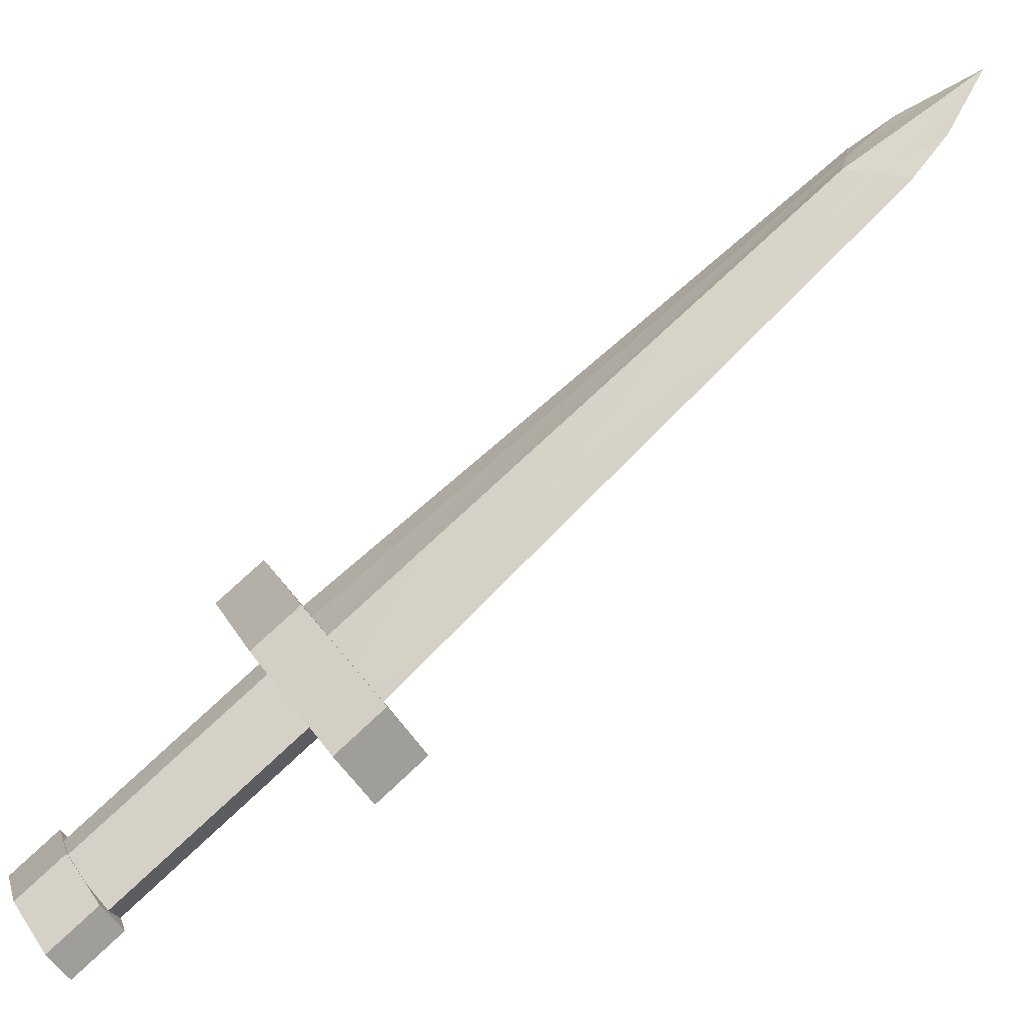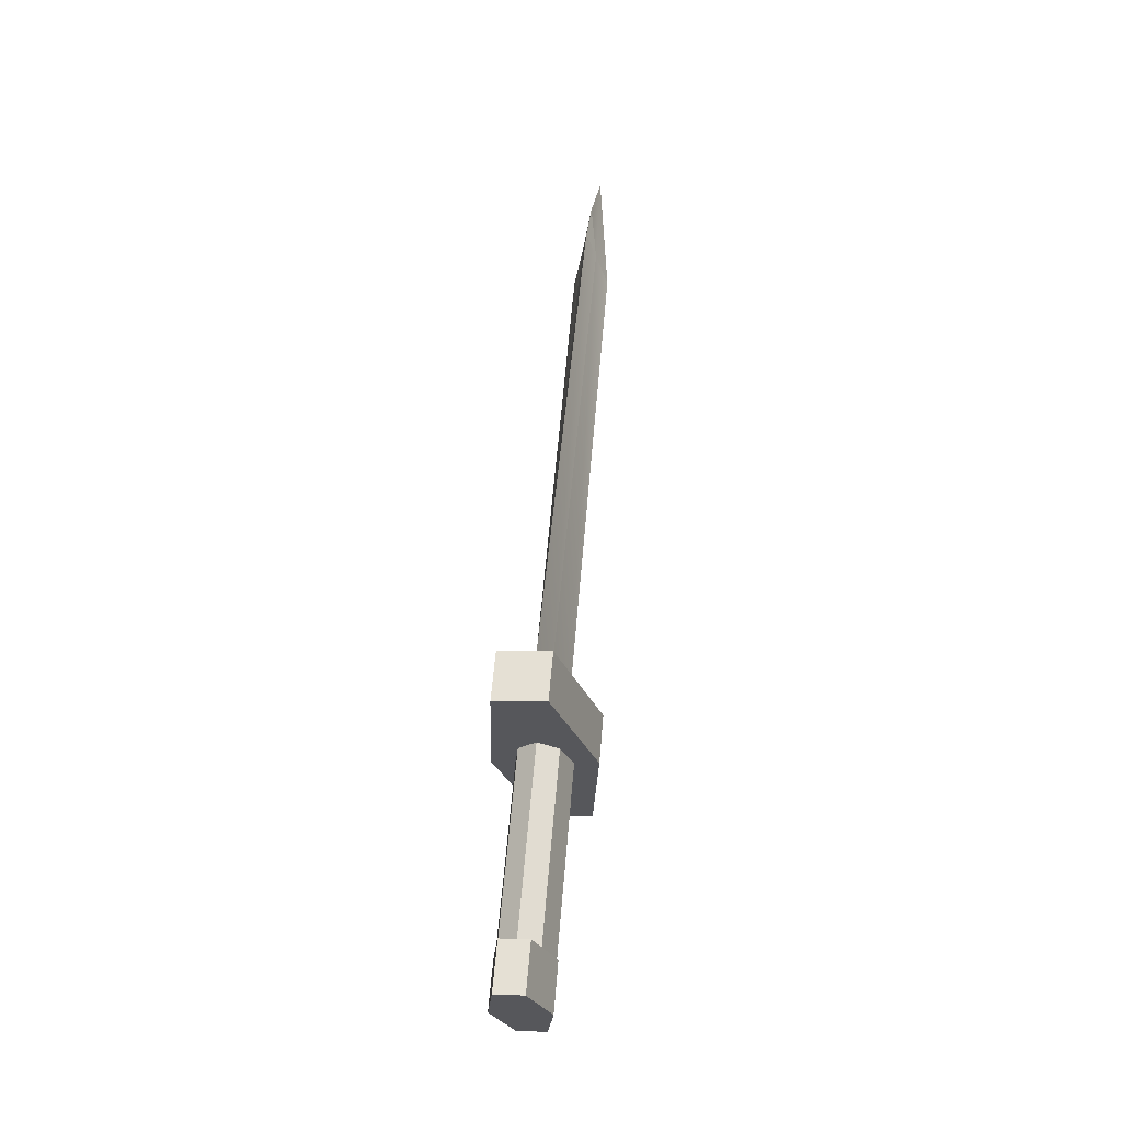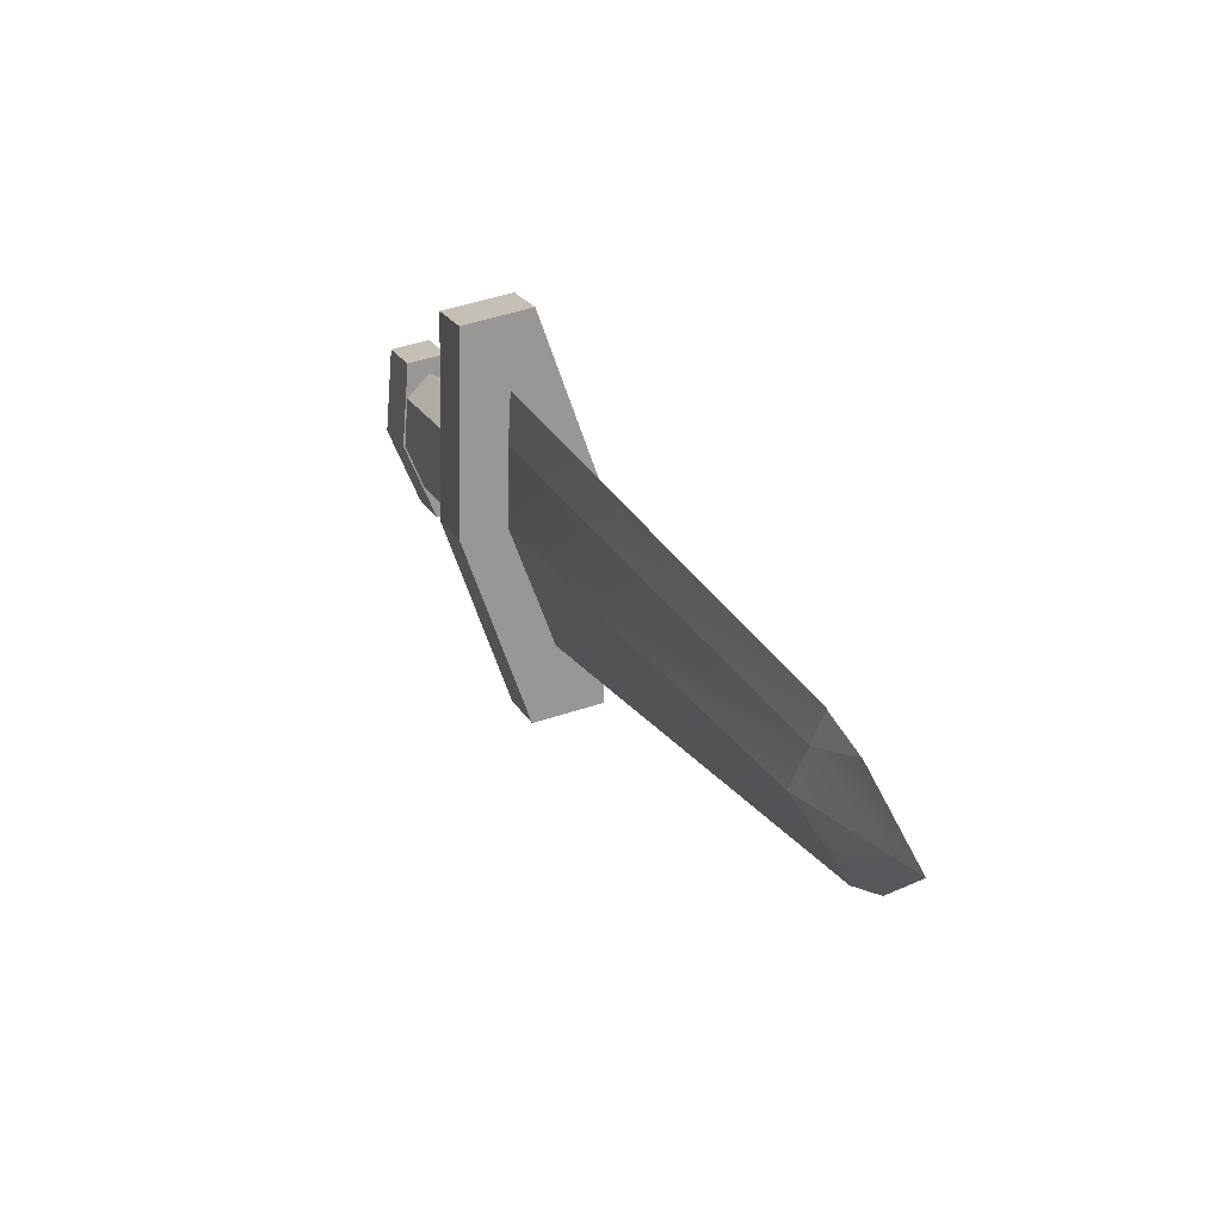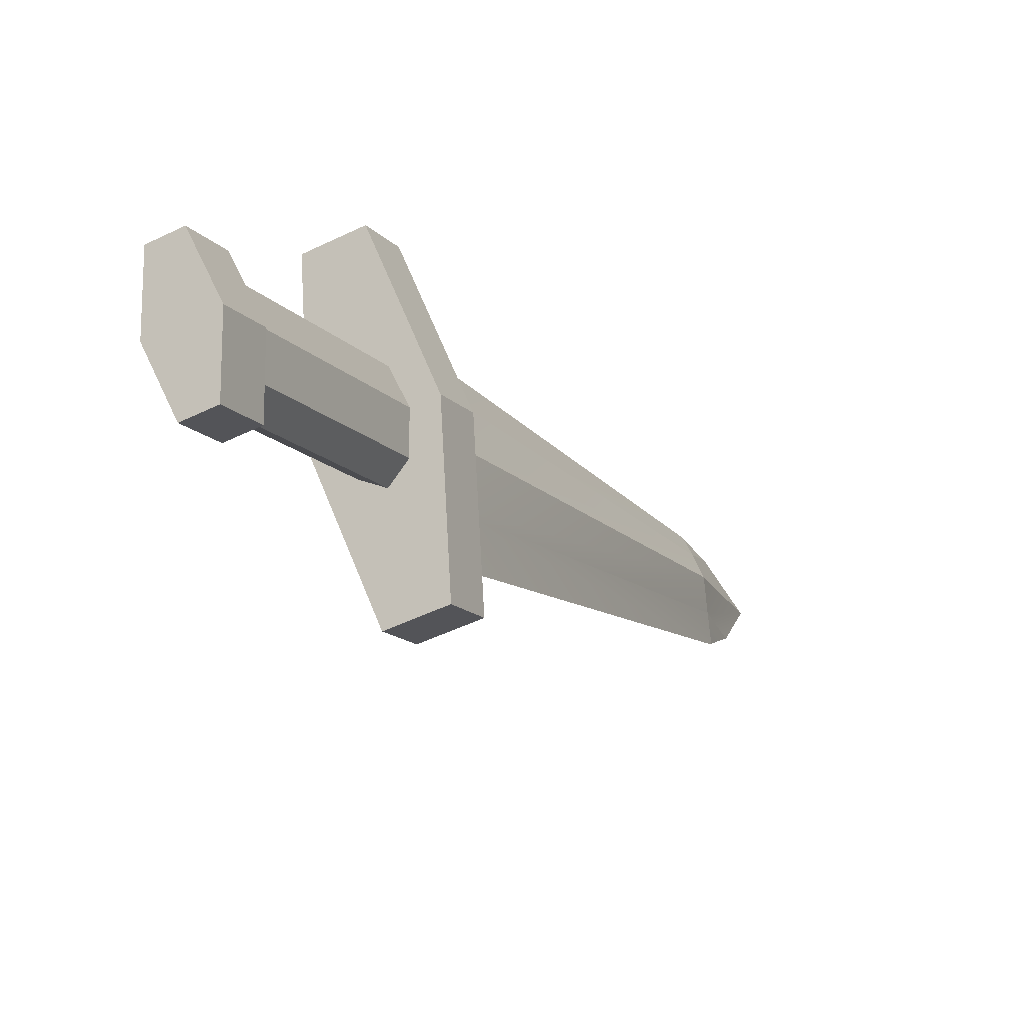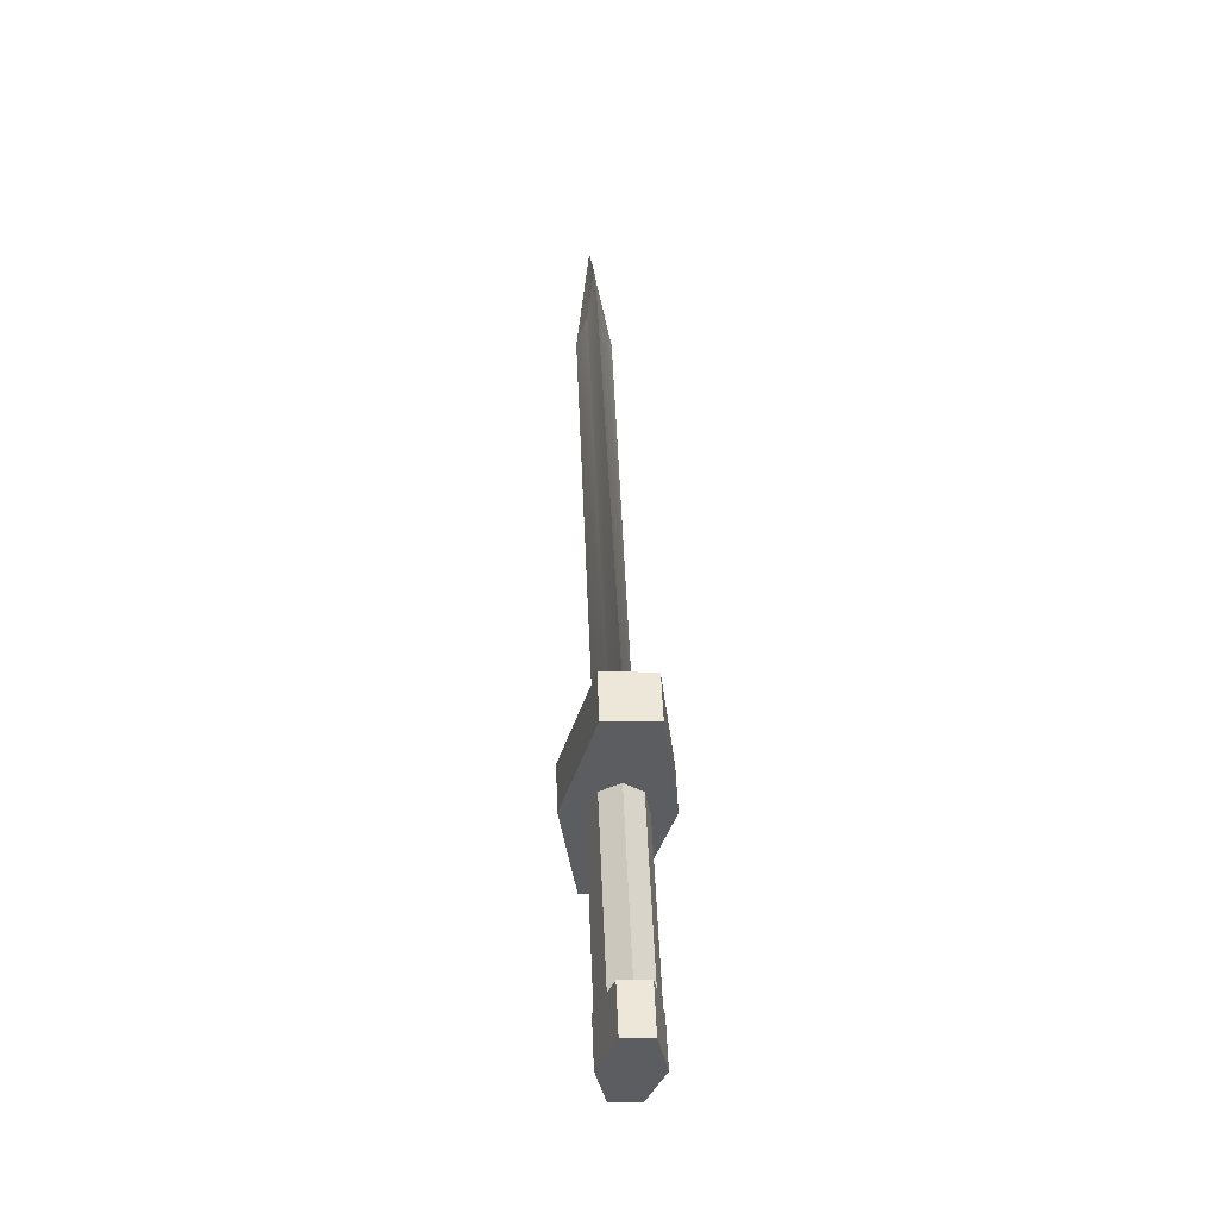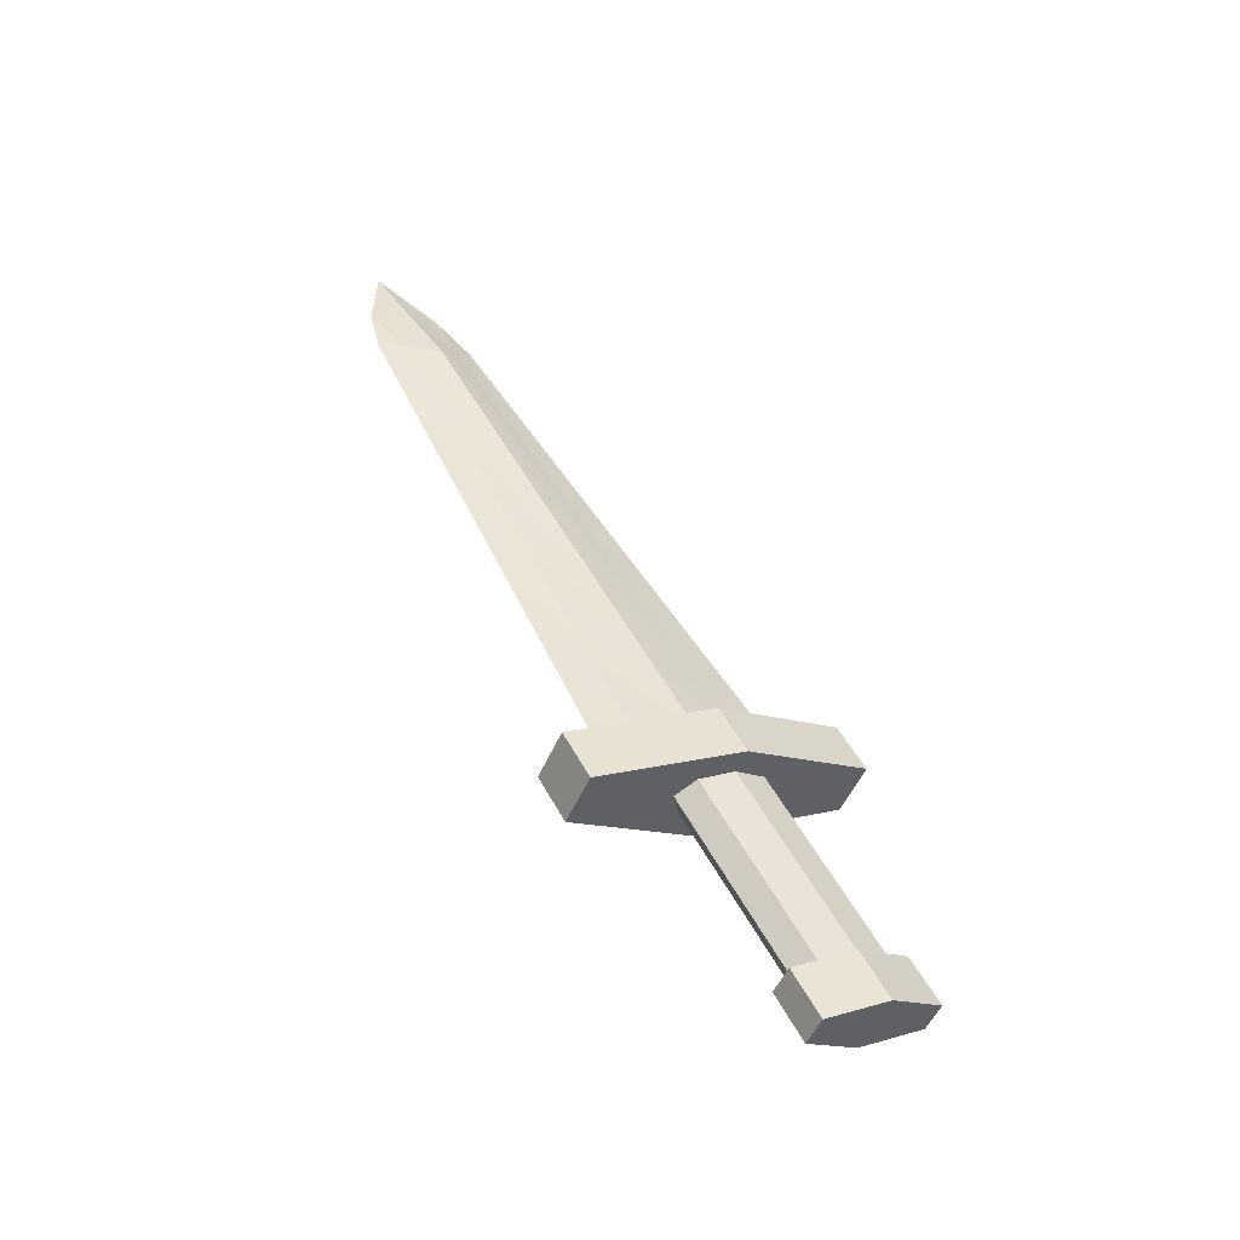
<metadata>
{"format":"obj","ext":"obj","renderer":"f3d","projection":"perspective","resolution":1024,"background":"white","views":[{"elev":-54.3,"azim":-57.9,"up":"+Y"},{"elev":-1.3,"azim":9.5,"up":"+Z"},{"elev":48.8,"azim":-20.3,"up":"+Y"},{"elev":-47.1,"azim":-151.0,"up":"+Y"},{"elev":-9.6,"azim":-4.6,"up":"+Z"},{"elev":-52.5,"azim":-113.4,"up":"+Z"}]}
</metadata>
<code>
g default
v 0.08186 -0.08988 -0.6863
v -0.06274 -0.08988 -0.6863
v -0.135 -0.3581 -0.5545
v -0.06274 -0.6263 -0.4227
v 0.08186 -0.6263 -0.4227
v 0.1542 -0.3581 -0.5545
v 0.08186 0.03421 -0.4727
v -0.06274 0.03421 -0.4727
v -0.135 -0.234 -0.3409
v -0.06274 -0.5022 -0.2091
v 0.08186 -0.5022 -0.2091
v 0.1542 -0.234 -0.3409
v 0.009558 -0.3581 -0.5545
v 0.009558 -0.234 -0.3409
g pCylinder36 group4
f 1 2 7
f 7 2 8
f 2 3 8
f 8 3 9
f 3 4 9
f 9 4 10
f 4 5 10
f 10 5 11
f 5 6 11
f 11 6 12
f 6 1 12
f 12 1 7
f 2 1 13
f 3 2 13
f 4 3 13
f 5 4 13
f 6 5 13
f 1 6 13
f 7 8 14
f 8 9 14
f 9 10 14
f 10 11 14
f 11 12 14
f 12 7 14
g default
v 0.1069 -0.0993 -0.4498
v 0.009558 -0.03554 -0.4811
v -0.08778 -0.0993 -0.4498
v -0.1281 -0.2532 -0.3741
v -0.08778 -0.4072 -0.2984
v 0.009558 -0.4709 -0.2671
v 0.1069 -0.4072 -0.2984
v 0.1472 -0.2532 -0.3741
v 0.1069 0.4469 0.4904
v 0.009558 0.5106 0.459
v -0.08778 0.4469 0.4904
v -0.1281 0.2929 0.566
v -0.08778 0.139 0.6417
v 0.009558 0.07524 0.673
v 0.1069 0.139 0.6417
v 0.1472 0.2929 0.566
v 0.009558 -0.2532 -0.3741
v 0.009558 0.2929 0.566
g group4 pCylinder35
f 15 16 23
f 23 16 24
f 16 17 24
f 24 17 25
f 17 18 25
f 25 18 26
f 18 19 26
f 26 19 27
f 19 20 27
f 27 20 28
f 20 21 28
f 28 21 29
f 21 22 29
f 29 22 30
f 22 15 30
f 30 15 23
f 16 15 31
f 17 16 31
f 18 17 31
f 19 18 31
f 20 19 31
f 21 20 31
f 22 21 31
f 15 22 31
f 23 24 32
f 24 25 32
f 25 26 32
f 26 27 32
f 27 28 32
f 28 29 32
f 29 30 32
f 30 23 32
g default
v 0.1371 0.8778 0.1686
v -0.118 0.8778 0.1686
v -0.2455 0.2431 0.4806
v -0.118 -0.3917 0.7925
v 0.1371 -0.3917 0.7925
v 0.2646 0.2431 0.4806
v 0.1371 1.002 0.3822
v -0.118 1.002 0.3822
v -0.2455 0.3672 0.6942
v -0.118 -0.2676 1.006
v 0.1371 -0.2676 1.006
v 0.2646 0.3672 0.6942
v 0.009558 0.2431 0.4806
v 0.009558 0.3672 0.6942
g group4 pCylinder34
f 33 34 39
f 39 34 40
f 34 35 40
f 40 35 41
f 35 36 41
f 41 36 42
f 36 37 42
f 42 37 43
f 37 38 43
f 43 38 44
f 38 33 44
f 44 33 39
f 34 33 45
f 35 34 45
f 36 35 45
f 37 36 45
f 38 37 45
f 33 38 45
f 39 40 46
f 40 41 46
f 41 42 46
f 42 43 46
f 43 44 46
f 44 39 46
g default
v 0.009558 -0.05686 0.8732
v 0.009559 -0.05686 0.8732
v 0.009558 1.518 3.167
v 0.009559 1.518 3.167
v 0.009558 1.963 2.948
v 0.009559 1.963 2.948
v 0.009558 0.7646 0.4694
v 0.009559 0.7646 0.4694
v 0.009558 2.015 3.53
v -0.07951 0.3539 0.6713
v 0.09863 0.3539 0.6713
v 0.009559 2.015 3.53
v -0.03028 0.6003 0.5502
v 0.009558 2.02 3.159
v 0.009559 2.02 3.159
v 0.0494 0.6003 0.5502
v 0.009558 1.69 3.333
v -0.03028 0.128 0.7823
v 0.0494 0.128 0.7823
v 0.009559 1.69 3.333
v 0.009558 1.514 3.169
v -0.03028 1.589 3.061
v -0.07951 1.668 2.933
v -0.03028 1.839 2.945
v 0.009558 1.967 2.947
v 0.009559 1.967 2.947
v 0.0494 1.839 2.945
v 0.09863 1.668 2.933
v 0.0494 1.589 3.061
v 0.009559 1.514 3.169
g group4 pCube31
f 47 48 67
f 67 48 76
f 49 50 63
f 63 50 66
f 71 72 53
f 53 72 54
f 64 65 47
f 65 48 47
f 48 65 76
f 76 65 75
f 68 64 67
f 67 64 47
f 53 59 71
f 71 59 70
f 62 59 54
f 53 54 59
f 73 62 72
f 72 62 54
f 60 61 51
f 51 61 52
f 69 70 56
f 56 70 59
f 55 58 60
f 60 58 61
f 74 57 73
f 73 57 62
f 59 62 56
f 56 62 57
f 68 69 64
f 64 69 56
f 56 57 64
f 64 57 65
f 74 75 57
f 57 75 65
f 63 66 55
f 55 66 58
f 67 49 68
f 63 68 49
f 69 68 55
f 55 68 63
f 60 70 55
f 55 70 69
f 71 70 51
f 70 60 51
f 51 52 71
f 71 52 72
f 72 52 73
f 61 73 52
f 74 73 58
f 58 73 61
f 66 75 58
f 58 75 74
f 76 75 50
f 75 66 50
f 67 76 49
f 49 76 50

</code>
